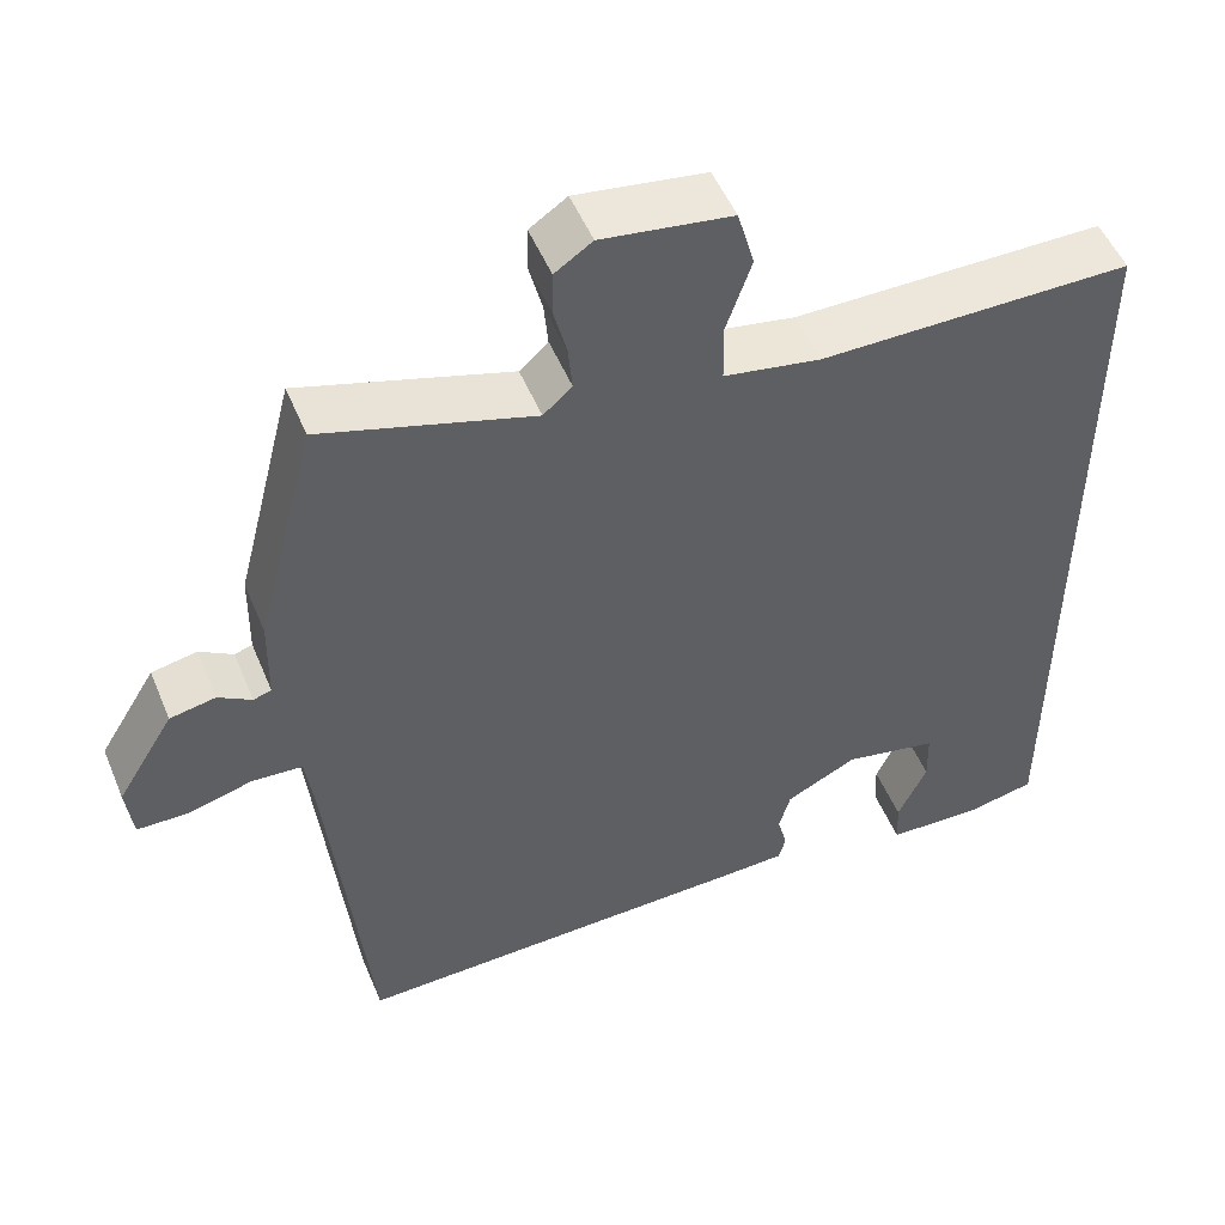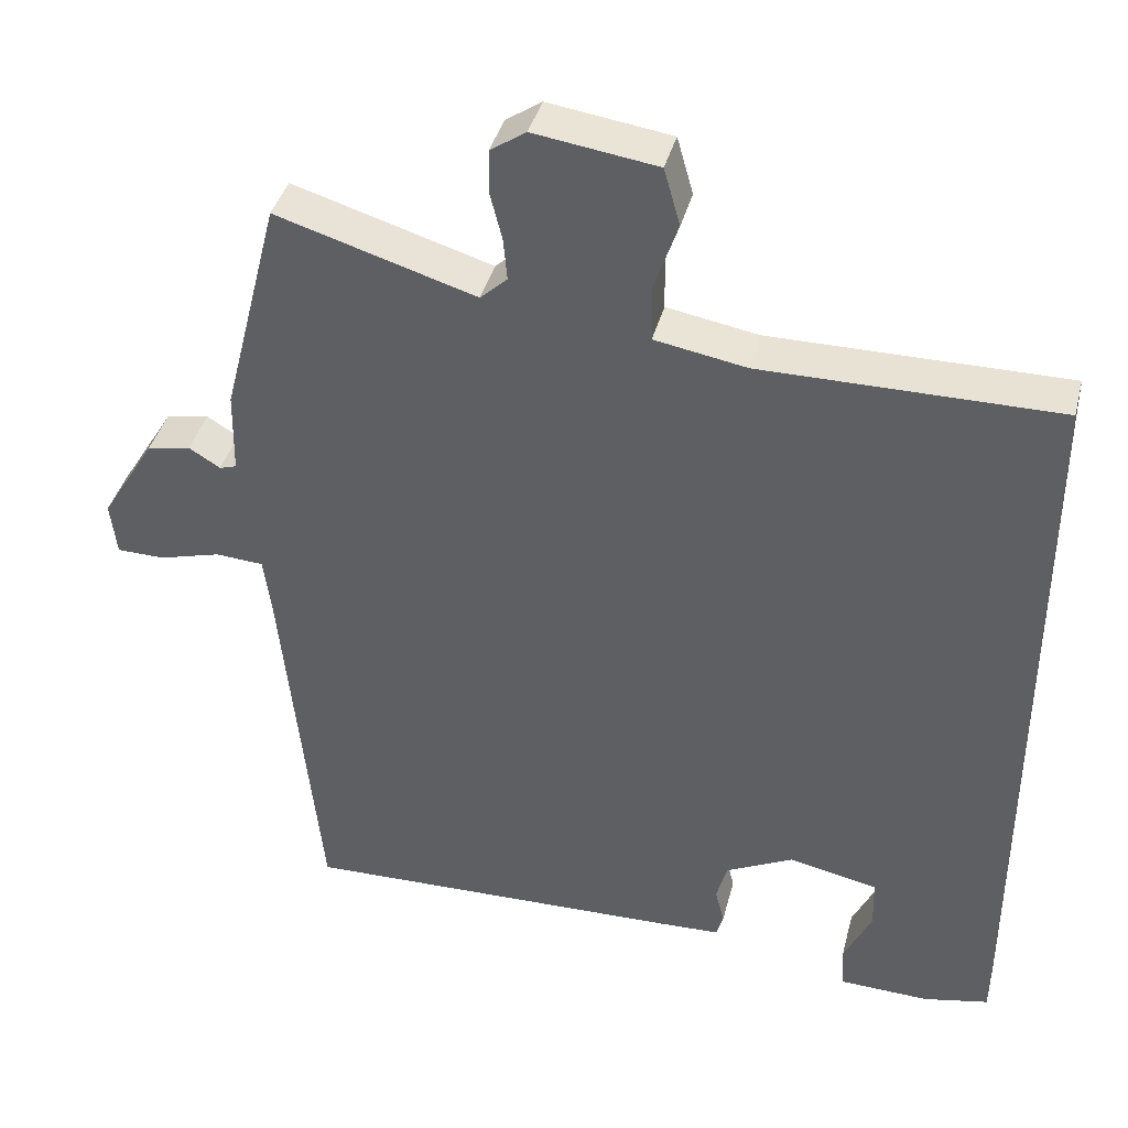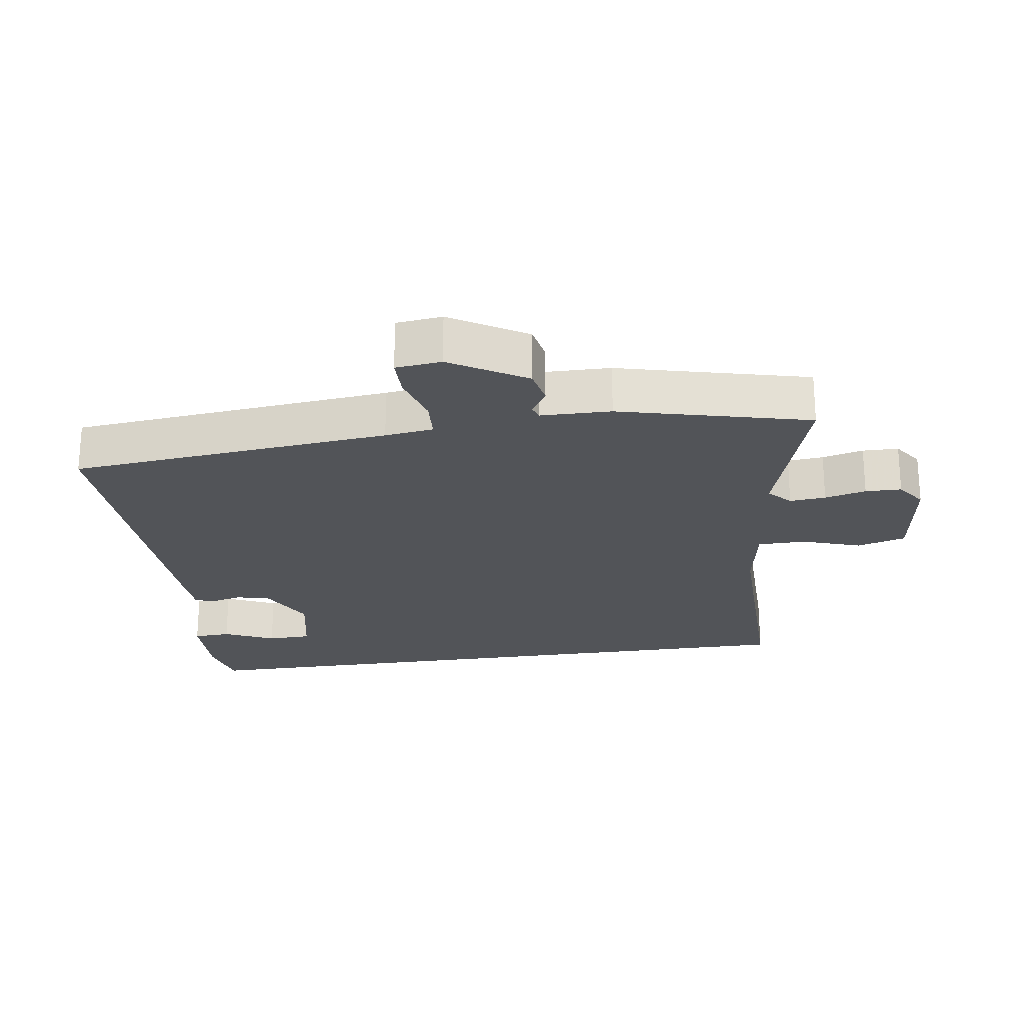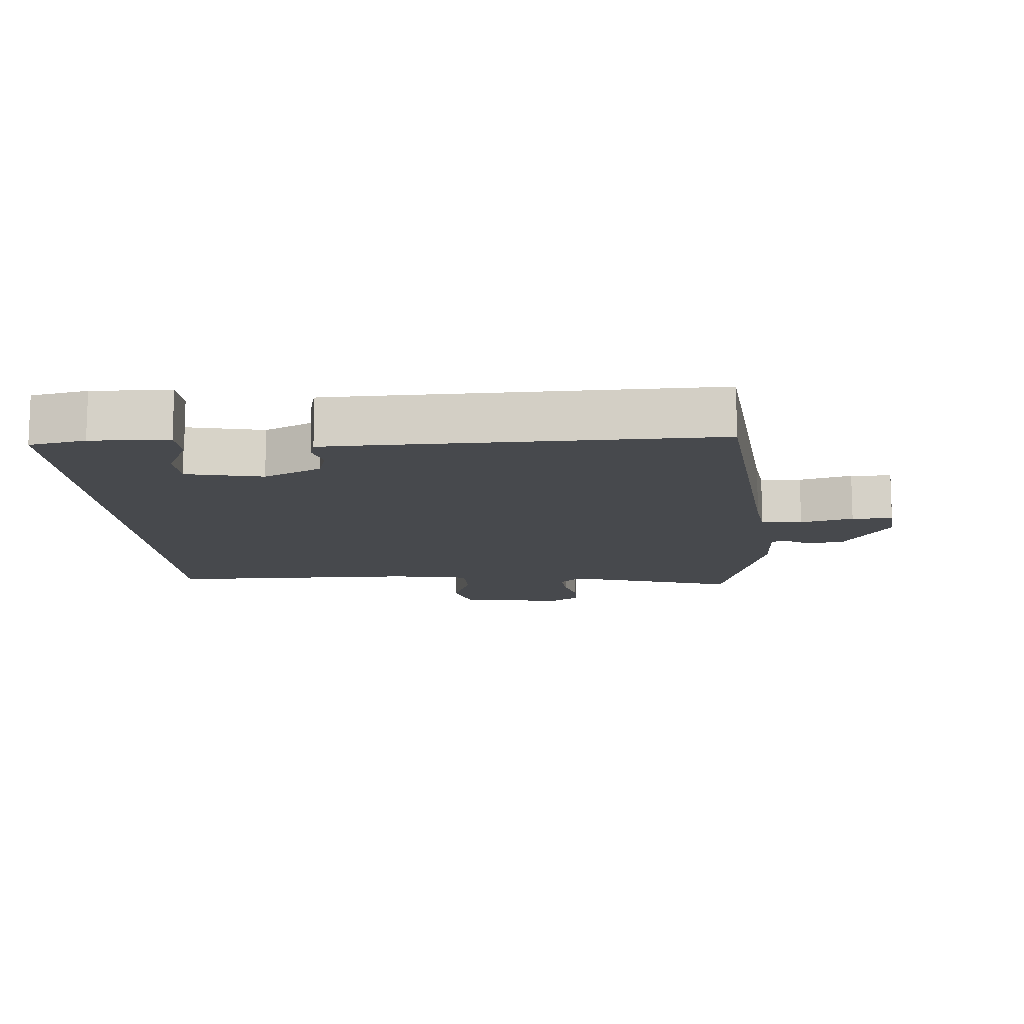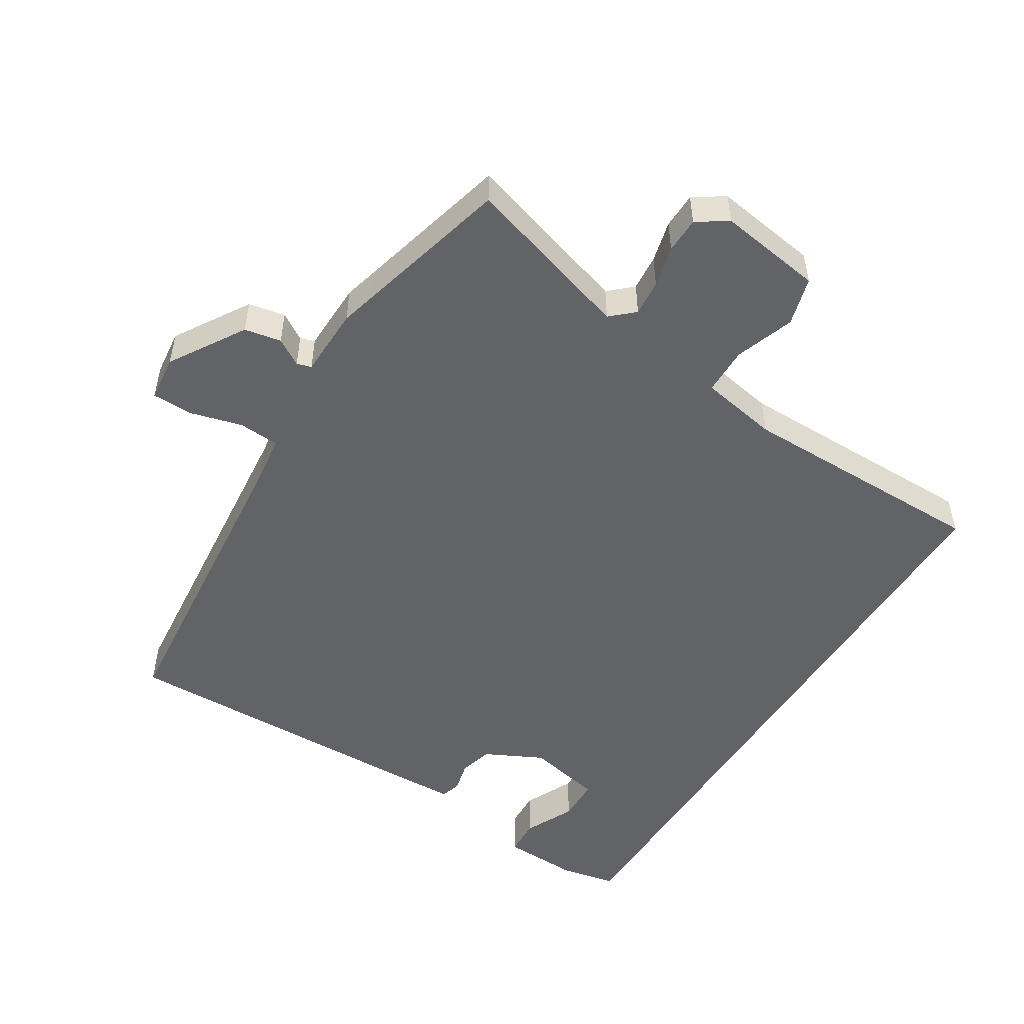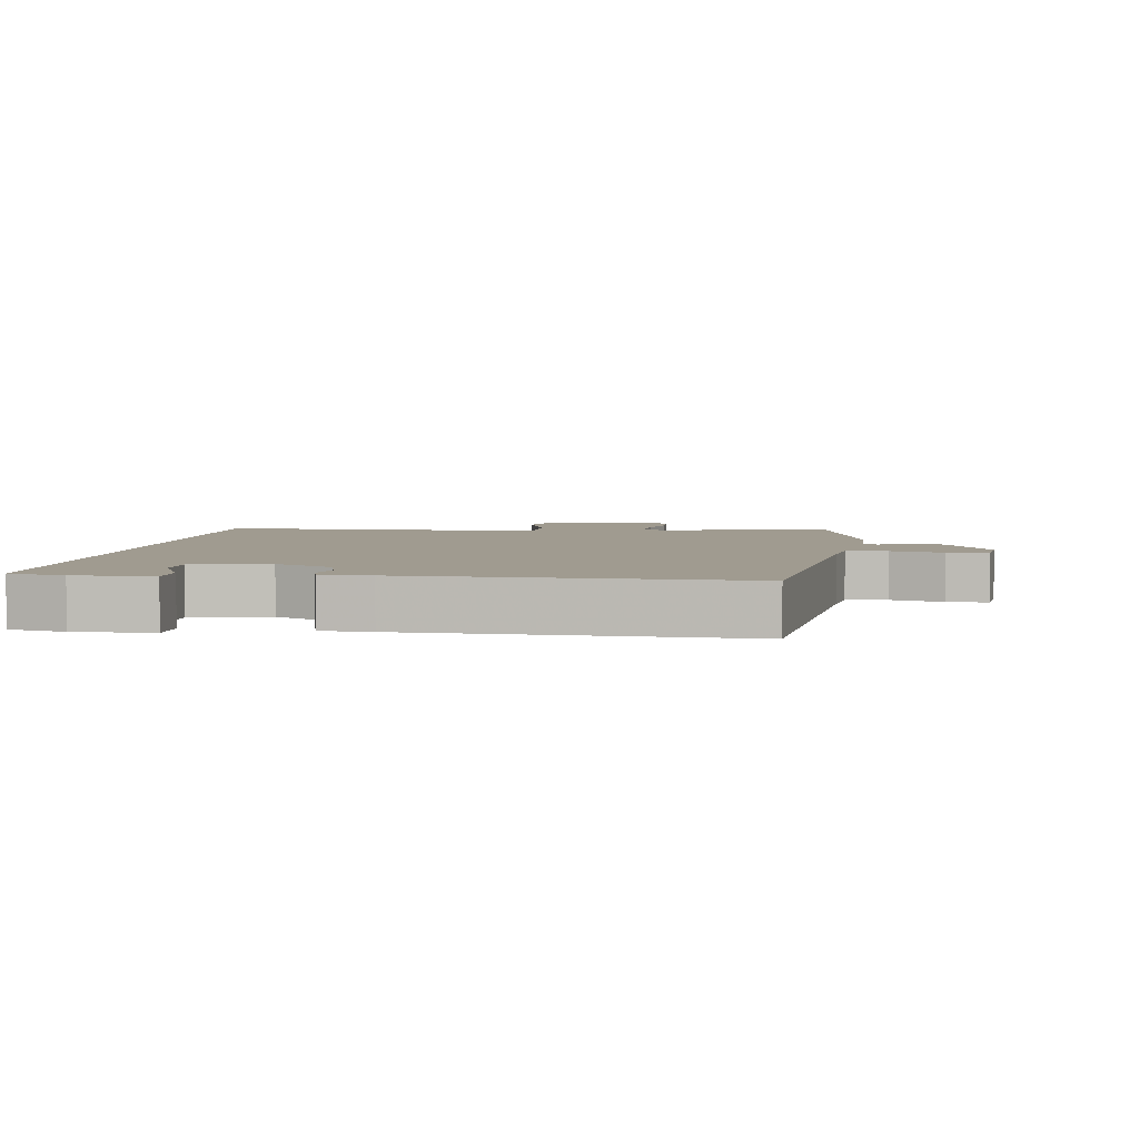
<metadata>
{"format":"obj","ext":"obj","renderer":"f3d","projection":"perspective","resolution":1024,"background":"white","views":[{"elev":51.4,"azim":-22.3,"up":"+Z"},{"elev":39.8,"azim":14.3,"up":"+Z"},{"elev":-23.0,"azim":-81.4,"up":"+Y"},{"elev":-12.2,"azim":-176.0,"up":"+Y"},{"elev":-50.9,"azim":-32.0,"up":"+Y"},{"elev":4.2,"azim":-171.8,"up":"+Y"}]}
</metadata>
<code>
v 0.5 0.07 -0.528
v 0.415 0.07 -0.546
v 0.297 0.07 -0.542
v 0.294 0.07 -0.485
v 0.33 0.07 -0.408
v 0.328 0.07 -0.341
v 0.212 0.07 -0.317
v 0.124 0.07 -0.361
v 0.11 0.07 -0.412
v 0.122 0.07 -0.459
v 0.113 0.07 -0.49
v 0.037 0.07 -0.493
v -0.465 0.07 -0.506
v -0.514 0.07 -0.017
v -0.524 0.07 0.057
v -0.586 0.07 0.061
v -0.666 0.07 0.039
v -0.728 0.07 0.04
v -0.736 0.07 0.11
v -0.666 0.07 0.224
v -0.61 0.07 0.235
v -0.569 0.07 0.21
v -0.547 0.07 0.217
v -0.545 0.07 0.324
v -0.531 0.07 0.378
v -0.471 0.07 0.613
v -0.213 0.07 0.535
v -0.178 0.07 0.567
v -0.183 0.07 0.622
v -0.199 0.07 0.685
v -0.198 0.07 0.74
v -0.152 0.07 0.771
v 0.007 0.07 0.748
v 0.028 0.07 0.674
v -0.003 0.07 0.584
v -0.002 0.07 0.511
v 0.117 0.07 0.49
v 0.5 0.07 0.491
v 0.5 0 -0.528
v 0.415 0 -0.546
v 0.297 0 -0.542
v 0.294 0 -0.485
v 0.33 0 -0.408
v 0.328 0 -0.341
v 0.212 0 -0.317
v 0.124 0 -0.361
v 0.11 0 -0.412
v 0.122 0 -0.459
v 0.113 0 -0.49
v 0.037 0 -0.493
v -0.465 0 -0.506
v -0.514 0 -0.017
v -0.524 0 0.057
v -0.586 0 0.061
v -0.666 0 0.039
v -0.728 0 0.04
v -0.736 0 0.11
v -0.666 0 0.224
v -0.61 0 0.235
v -0.569 0 0.21
v -0.547 0 0.217
v -0.545 0 0.324
v -0.531 0 0.378
v -0.471 0 0.613
v -0.213 0 0.535
v -0.178 0 0.567
v -0.183 0 0.622
v -0.199 0 0.685
v -0.198 0 0.74
v -0.152 0 0.771
v 0.007 0 0.748
v 0.028 0 0.674
v -0.003 0 0.584
v -0.002 0 0.511
v 0.117 0 0.49
v 0.5 0 0.491
f 37 38 1 2
f 36 37 2
f 32 33 34 35
f 32 35 36
f 29 30 31 32
f 28 29 32 36
f 27 28 36
f 25 26 27
f 23 24 25 27
f 23 27 36
f 19 20 21 22
f 19 22 23
f 16 17 18 19
f 15 16 19 23
f 11 12 13 14
f 9 10 11 14
f 8 9 14 15
f 7 8 15 23
f 2 3 4 5
f 2 5 6
f 36 2 6
f 6 7 23 36
f 40 39 76 75
f 40 75 74
f 73 72 71 70
f 74 73 70
f 70 69 68 67
f 74 70 67 66
f 74 66 65
f 65 64 63
f 65 63 62 61
f 74 65 61
f 60 59 58 57
f 61 60 57
f 57 56 55 54
f 61 57 54 53
f 52 51 50 49
f 52 49 48 47
f 53 52 47 46
f 61 53 46 45
f 43 42 41 40
f 44 43 40
f 44 40 74
f 74 61 45 44
f 1 39 40 2
f 2 40 41 3
f 3 41 42 4
f 4 42 43 5
f 5 43 44 6
f 6 44 45 7
f 7 45 46 8
f 8 46 47 9
f 9 47 48 10
f 10 48 49 11
f 11 49 50 12
f 12 50 51 13
f 13 51 52 14
f 14 52 53 15
f 15 53 54 16
f 16 54 55 17
f 17 55 56 18
f 18 56 57 19
f 19 57 58 20
f 20 58 59 21
f 21 59 60 22
f 22 60 61 23
f 23 61 62 24
f 24 62 63 25
f 25 63 64 26
f 26 64 65 27
f 27 65 66 28
f 28 66 67 29
f 29 67 68 30
f 30 68 69 31
f 31 69 70 32
f 32 70 71 33
f 33 71 72 34
f 34 72 73 35
f 35 73 74 36
f 36 74 75 37
f 37 75 76 38
f 38 76 39 1

</code>
